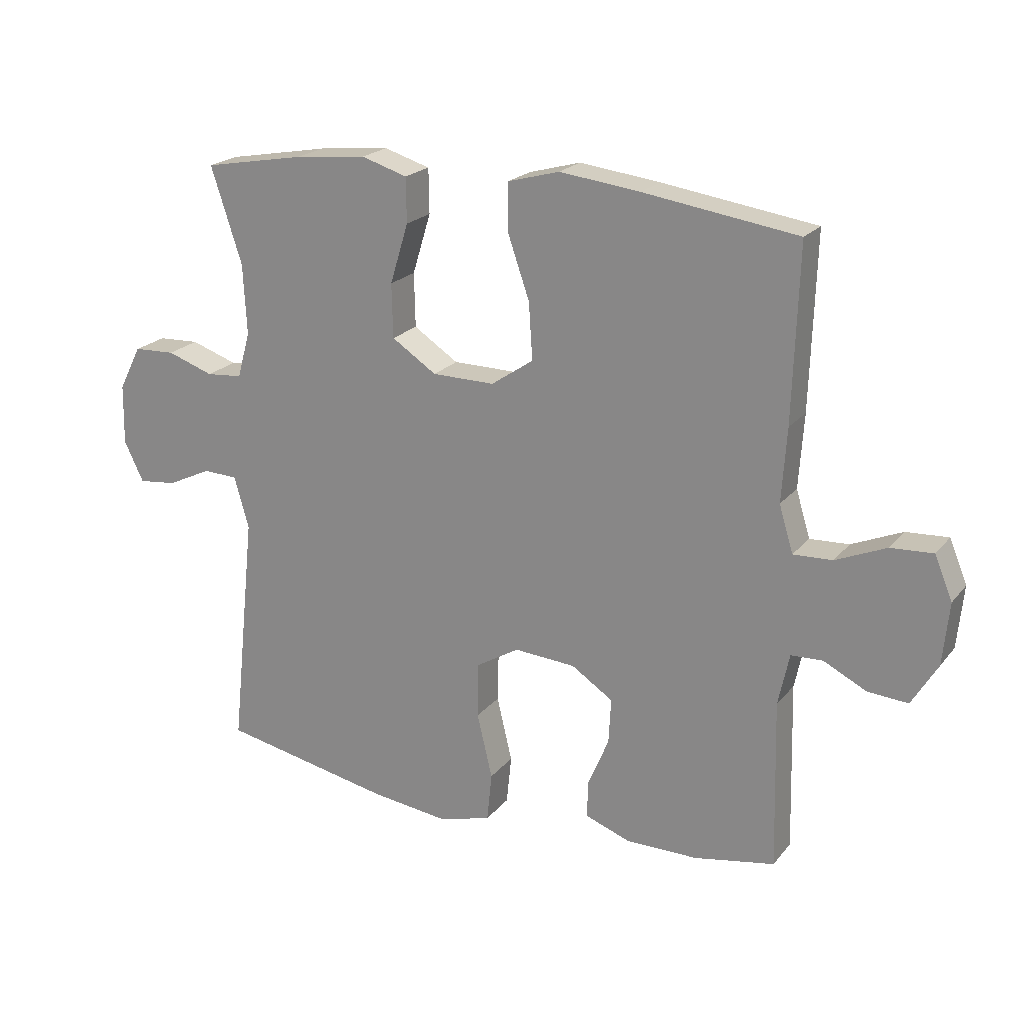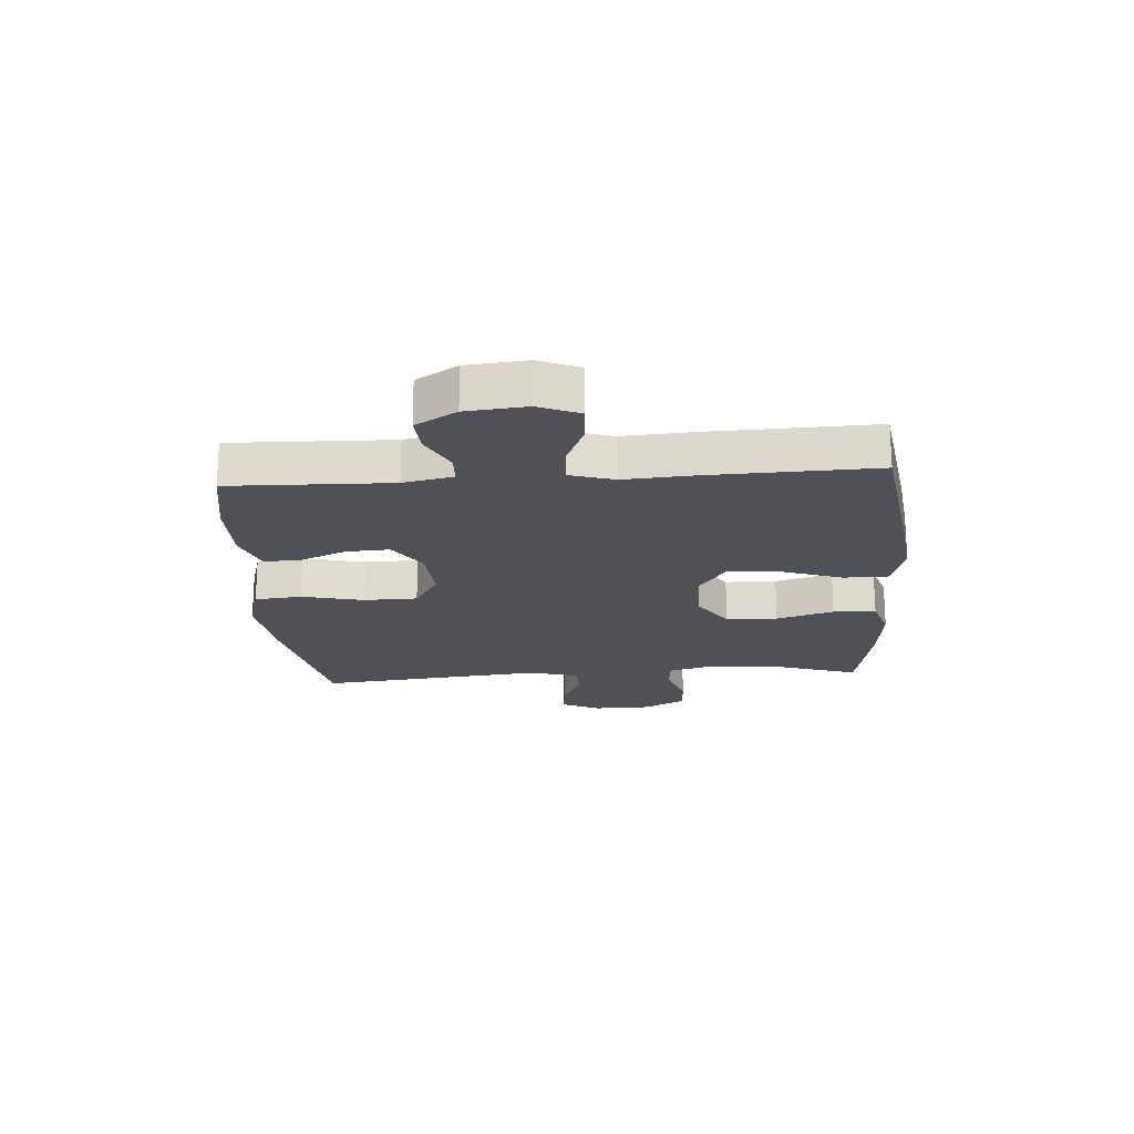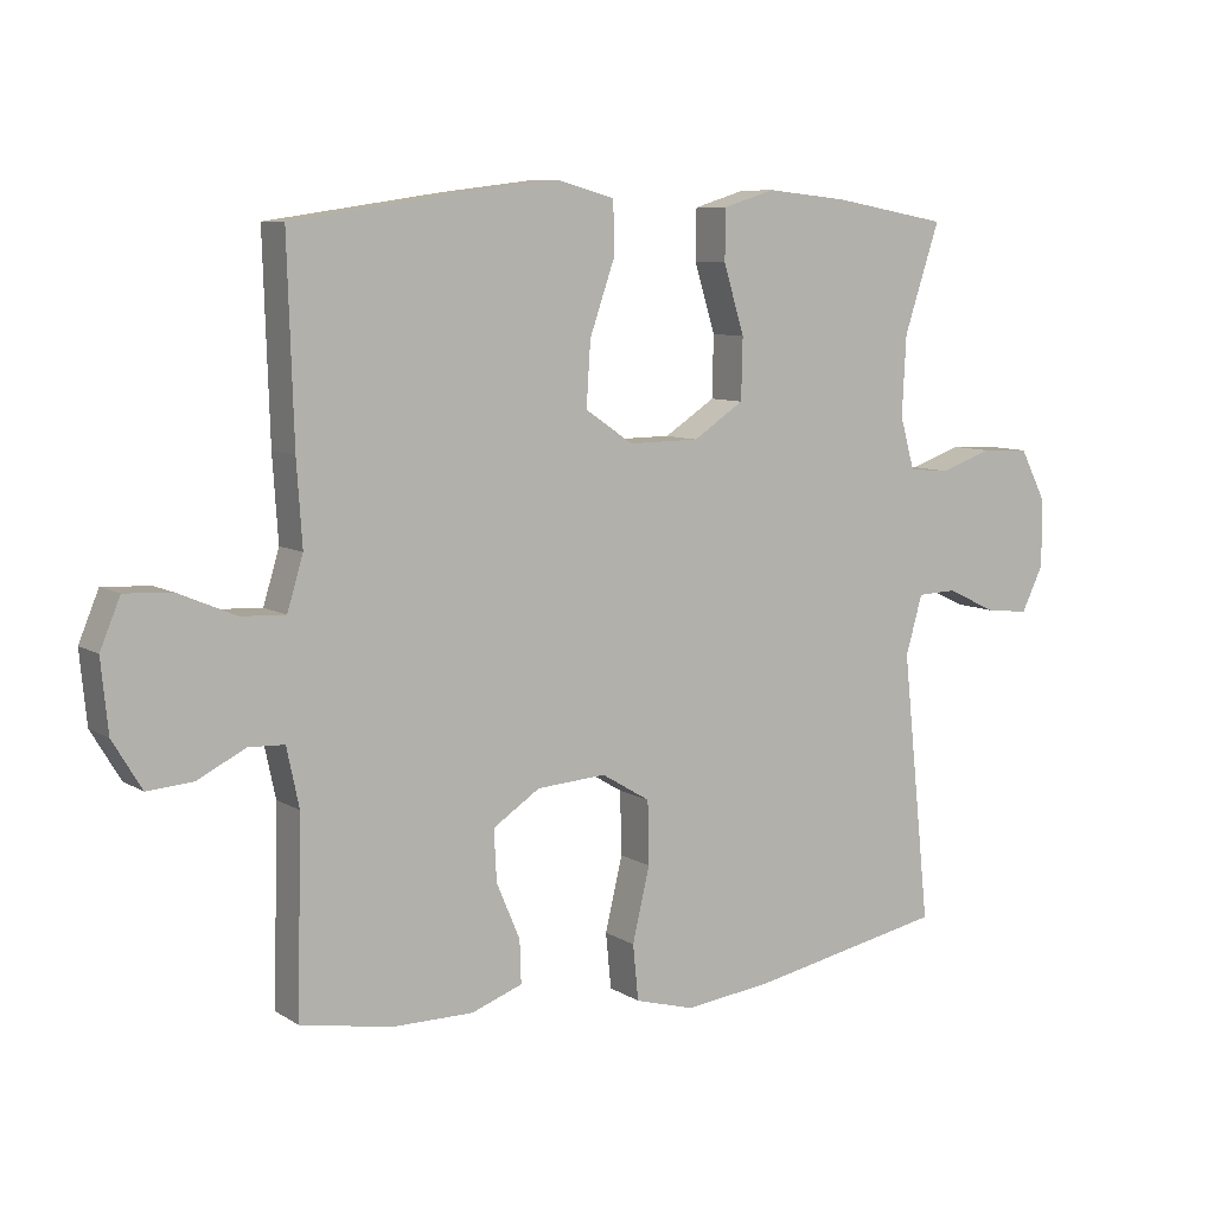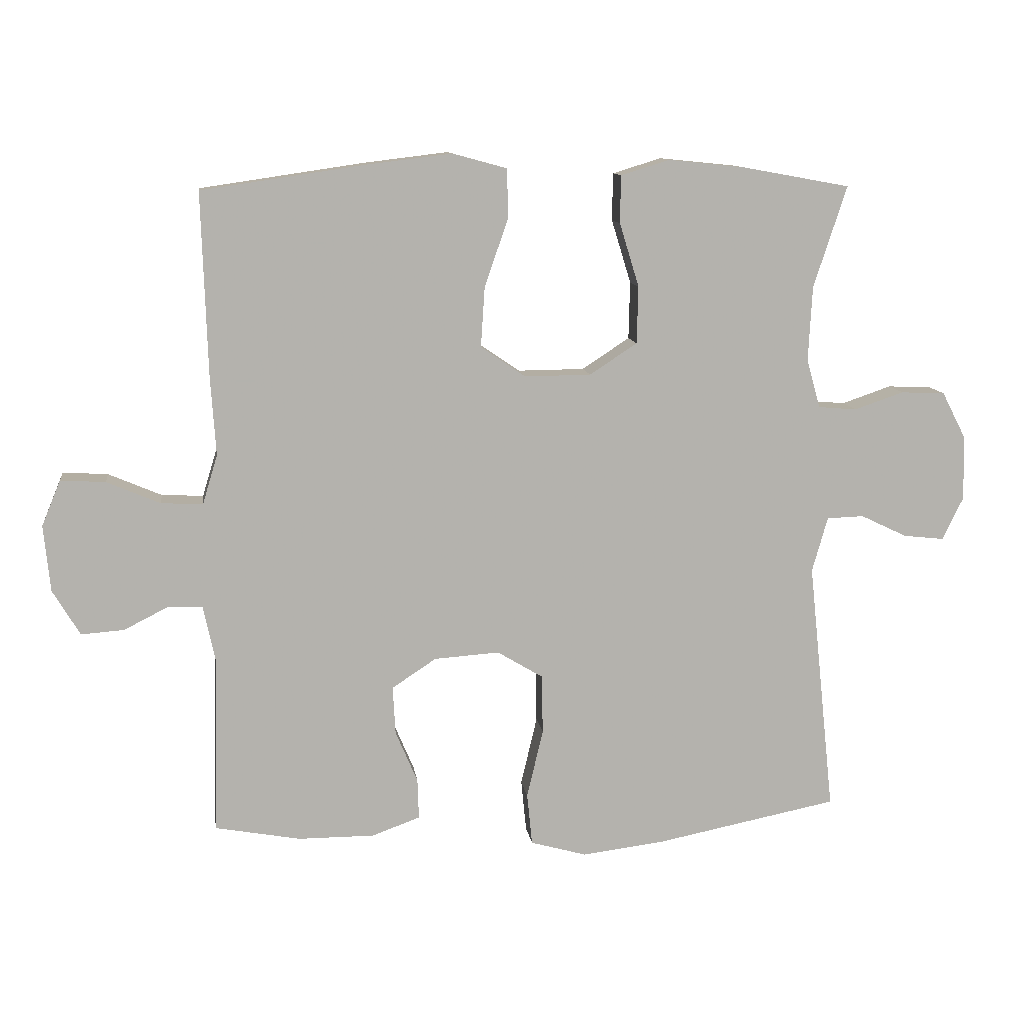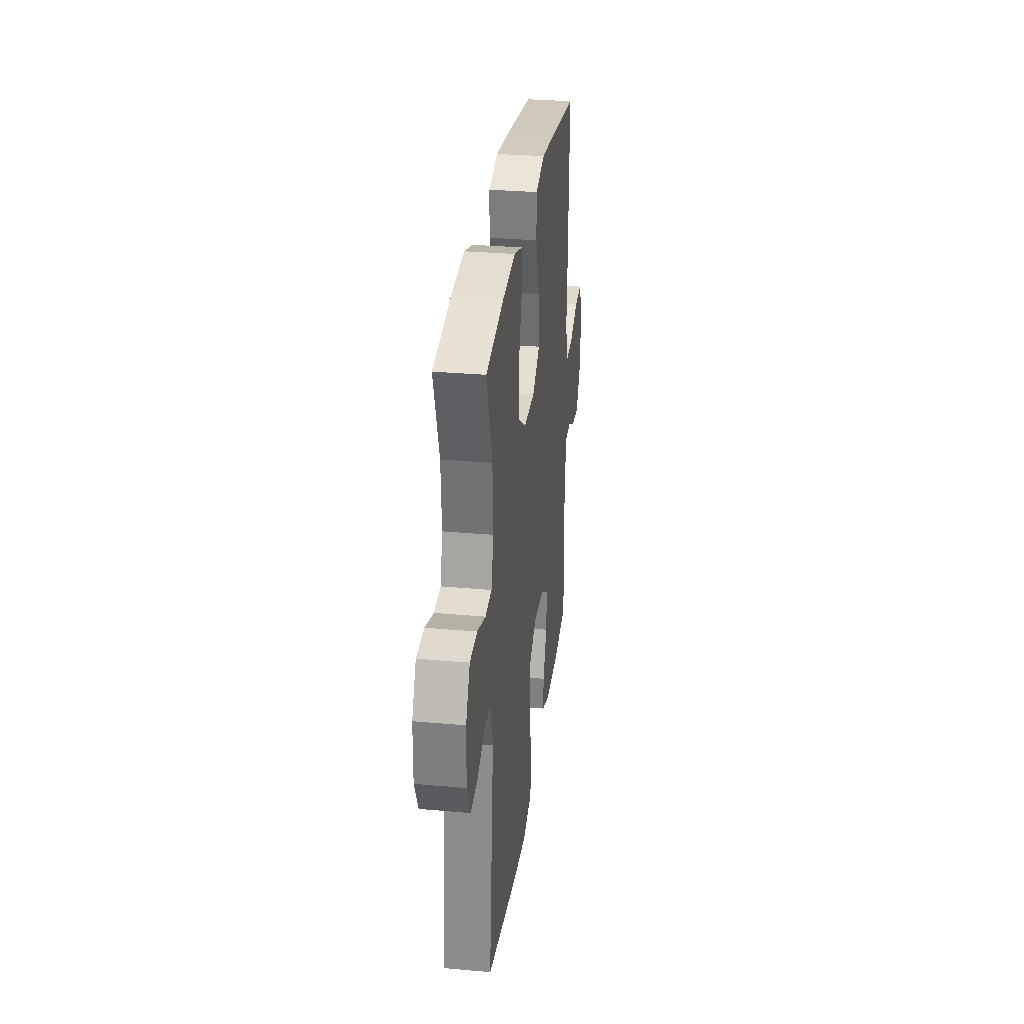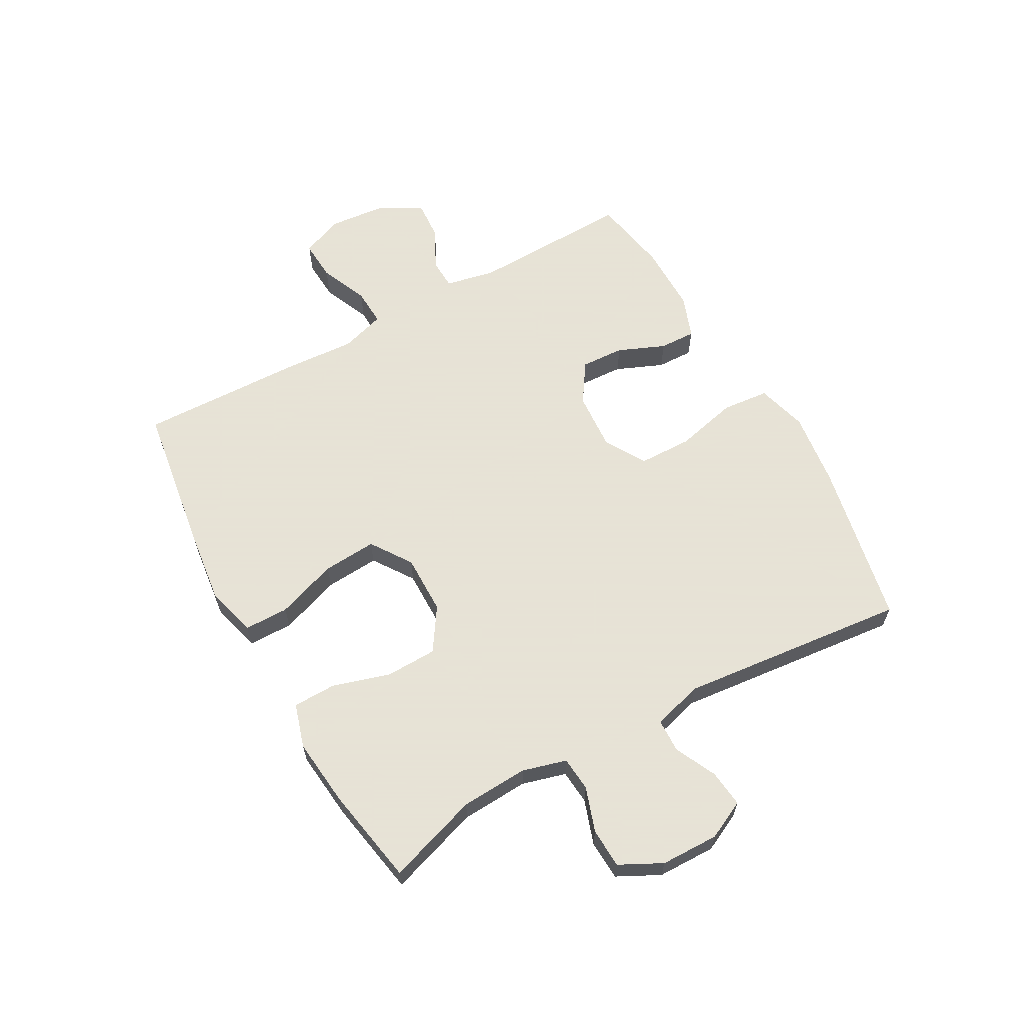
<metadata>
{"format":"obj","ext":"obj","renderer":"f3d","projection":"perspective","resolution":1024,"background":"white","views":[{"elev":21.1,"azim":-152.4,"up":"+Z"},{"elev":-20.3,"azim":-86.0,"up":"+Y"},{"elev":8.2,"azim":-31.8,"up":"+Z"},{"elev":11.0,"azim":-7.6,"up":"+Z"},{"elev":30.5,"azim":97.4,"up":"+Z"},{"elev":62.8,"azim":60.8,"up":"+Y"}]}
</metadata>
<code>
v 0.5 0.07 -0.5
v 0.22 0.07 -0.556
v 0.092 0.07 -0.572
v 0.006 0.07 -0.548
v -0.002 0.07 -0.468
v 0.023 0.07 -0.362
v 0.021 0.07 -0.271
v -0.049 0.07 -0.229
v -0.149 0.07 -0.236
v -0.217 0.07 -0.281
v -0.213 0.07 -0.355
v -0.179 0.07 -0.435
v -0.177 0.07 -0.497
v -0.251 0.07 -0.524
v -0.368 0.07 -0.524
v -0.5 0.07 -0.5
v -0.493 0.07 -0.225
v -0.511 0.07 -0.14
v -0.563 0.07 -0.138
v -0.632 0.07 -0.173
v -0.698 0.07 -0.178
v -0.74 0.07 -0.108
v -0.75 0.07 -0.006
v -0.721 0.07 0.064
v -0.652 0.07 0.06
v -0.57 0.07 0.025
v -0.506 0.07 0.022
v -0.483 0.07 0.098
v -0.491 0.07 0.218
v -0.5 0.07 0.5
v -0.249 0.07 0.537
v -0.118 0.07 0.553
v -0.034 0.07 0.53
v -0.033 0.07 0.454
v -0.069 0.07 0.35
v -0.075 0.07 0.258
v -0.006 0.07 0.211
v 0.096 0.07 0.212
v 0.169 0.07 0.26
v 0.171 0.07 0.348
v 0.141 0.07 0.446
v 0.142 0.07 0.519
v 0.217 0.07 0.542
v 0.334 0.07 0.53
v 0.5 0.07 0.5
v 0.449 0.07 0.344
v 0.443 0.07 0.229
v 0.464 0.07 0.154
v 0.523 0.07 0.149
v 0.599 0.07 0.175
v 0.667 0.07 0.172
v 0.704 0.07 0.1
v 0.706 0.07 0.001
v 0.674 0.07 -0.065
v 0.611 0.07 -0.058
v 0.54 0.07 -0.024
v 0.483 0.07 -0.026
v 0.459 0.07 -0.111
v 0.5 0 -0.5
v 0.22 0 -0.556
v 0.092 0 -0.572
v 0.006 0 -0.548
v -0.002 0 -0.468
v 0.023 0 -0.362
v 0.021 0 -0.271
v -0.049 0 -0.229
v -0.149 0 -0.236
v -0.217 0 -0.281
v -0.213 0 -0.355
v -0.179 0 -0.435
v -0.177 0 -0.497
v -0.251 0 -0.524
v -0.368 0 -0.524
v -0.5 0 -0.5
v -0.493 0 -0.225
v -0.511 0 -0.14
v -0.563 0 -0.138
v -0.632 0 -0.173
v -0.698 0 -0.178
v -0.74 0 -0.108
v -0.75 0 -0.006
v -0.721 0 0.064
v -0.652 0 0.06
v -0.57 0 0.025
v -0.506 0 0.022
v -0.483 0 0.098
v -0.491 0 0.218
v -0.5 0 0.5
v -0.249 0 0.537
v -0.118 0 0.553
v -0.034 0 0.53
v -0.033 0 0.454
v -0.069 0 0.35
v -0.075 0 0.258
v -0.006 0 0.211
v 0.096 0 0.212
v 0.169 0 0.26
v 0.171 0 0.348
v 0.141 0 0.446
v 0.142 0 0.519
v 0.217 0 0.542
v 0.334 0 0.53
v 0.5 0 0.5
v 0.449 0 0.344
v 0.443 0 0.229
v 0.464 0 0.154
v 0.523 0 0.149
v 0.599 0 0.175
v 0.667 0 0.172
v 0.704 0 0.1
v 0.706 0 0.001
v 0.674 0 -0.065
v 0.611 0 -0.058
v 0.54 0 -0.024
v 0.483 0 -0.026
v 0.459 0 -0.111
f 53 54 55 56
f 53 56 57
f 52 53 57
f 49 50 51 52
f 48 49 52 57
f 47 48 57 58
f 43 44 45 46
f 43 46 47
f 40 41 42 43
f 39 40 43 47
f 38 39 47 58
f 32 33 34 35
f 32 35 36
f 31 32 36
f 28 29 30 31
f 27 28 31 36
f 23 24 25 26
f 23 26 27
f 22 23 27
f 19 20 21 22
f 18 19 22 27
f 17 18 27 36
f 11 12 13 14
f 10 11 14 15
f 3 4 5 6
f 3 6 7
f 2 3 7
f 1 2 7
f 37 38 58 1
f 10 15 16 17
f 9 10 17 36
f 8 9 36 37
f 1 7 8 37
f 114 113 112 111
f 115 114 111
f 115 111 110
f 110 109 108 107
f 115 110 107 106
f 116 115 106 105
f 104 103 102 101
f 105 104 101
f 101 100 99 98
f 105 101 98 97
f 116 105 97 96
f 93 92 91 90
f 94 93 90
f 94 90 89
f 89 88 87 86
f 94 89 86 85
f 84 83 82 81
f 85 84 81
f 85 81 80
f 80 79 78 77
f 85 80 77 76
f 94 85 76 75
f 72 71 70 69
f 73 72 69 68
f 64 63 62 61
f 65 64 61
f 65 61 60
f 65 60 59
f 59 116 96 95
f 75 74 73 68
f 94 75 68 67
f 95 94 67 66
f 95 66 65 59
f 1 59 60 2
f 2 60 61 3
f 3 61 62 4
f 4 62 63 5
f 5 63 64 6
f 6 64 65 7
f 7 65 66 8
f 8 66 67 9
f 9 67 68 10
f 10 68 69 11
f 11 69 70 12
f 12 70 71 13
f 13 71 72 14
f 14 72 73 15
f 15 73 74 16
f 16 74 75 17
f 17 75 76 18
f 18 76 77 19
f 19 77 78 20
f 20 78 79 21
f 21 79 80 22
f 22 80 81 23
f 23 81 82 24
f 24 82 83 25
f 25 83 84 26
f 26 84 85 27
f 27 85 86 28
f 28 86 87 29
f 29 87 88 30
f 30 88 89 31
f 31 89 90 32
f 32 90 91 33
f 33 91 92 34
f 34 92 93 35
f 35 93 94 36
f 36 94 95 37
f 37 95 96 38
f 38 96 97 39
f 39 97 98 40
f 40 98 99 41
f 41 99 100 42
f 42 100 101 43
f 43 101 102 44
f 44 102 103 45
f 45 103 104 46
f 46 104 105 47
f 47 105 106 48
f 48 106 107 49
f 49 107 108 50
f 50 108 109 51
f 51 109 110 52
f 52 110 111 53
f 53 111 112 54
f 54 112 113 55
f 55 113 114 56
f 56 114 115 57
f 57 115 116 58
f 58 116 59 1

</code>
